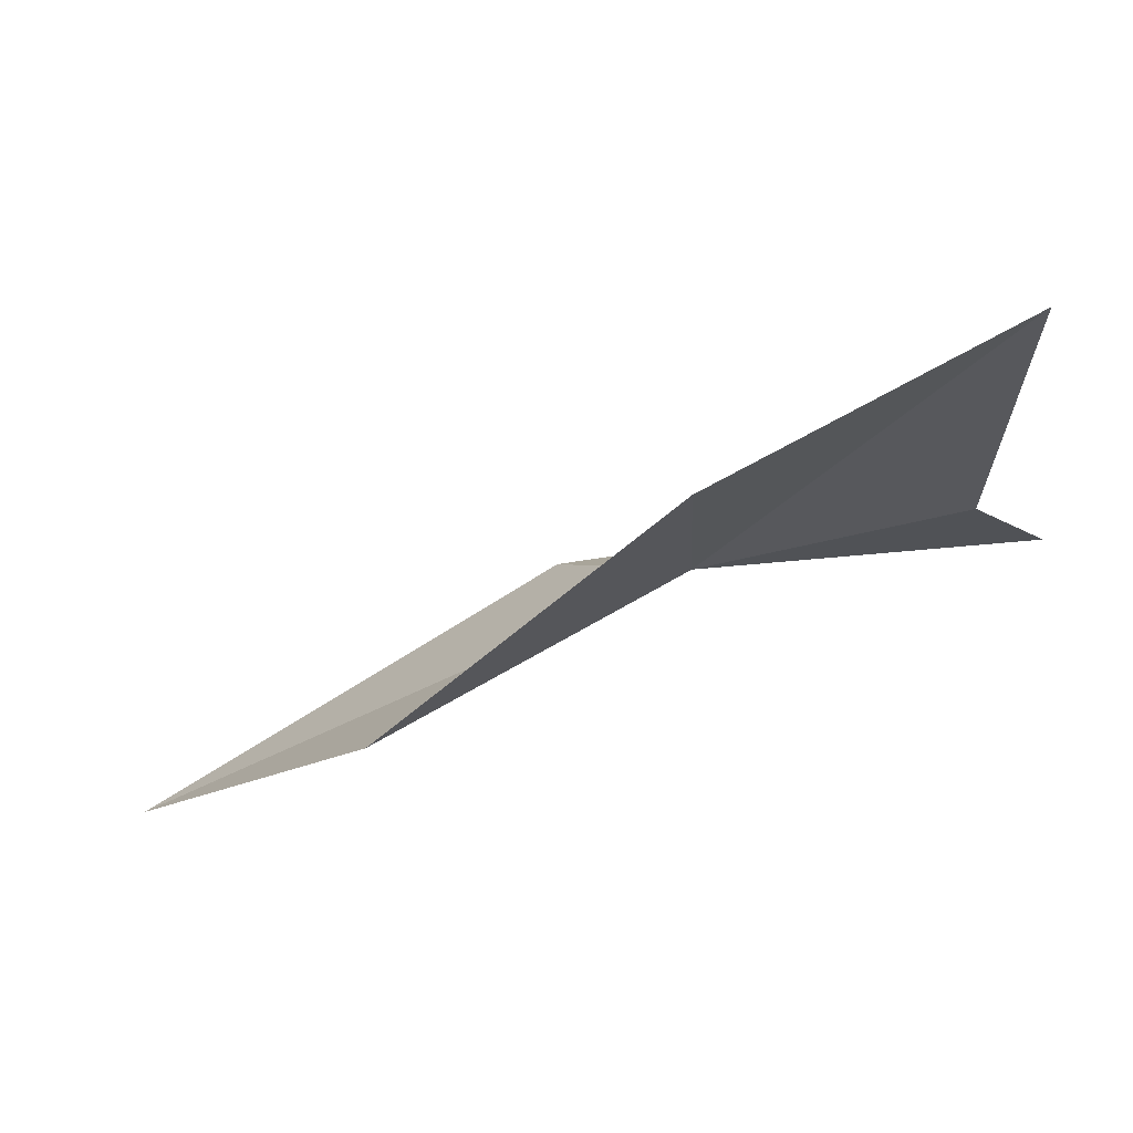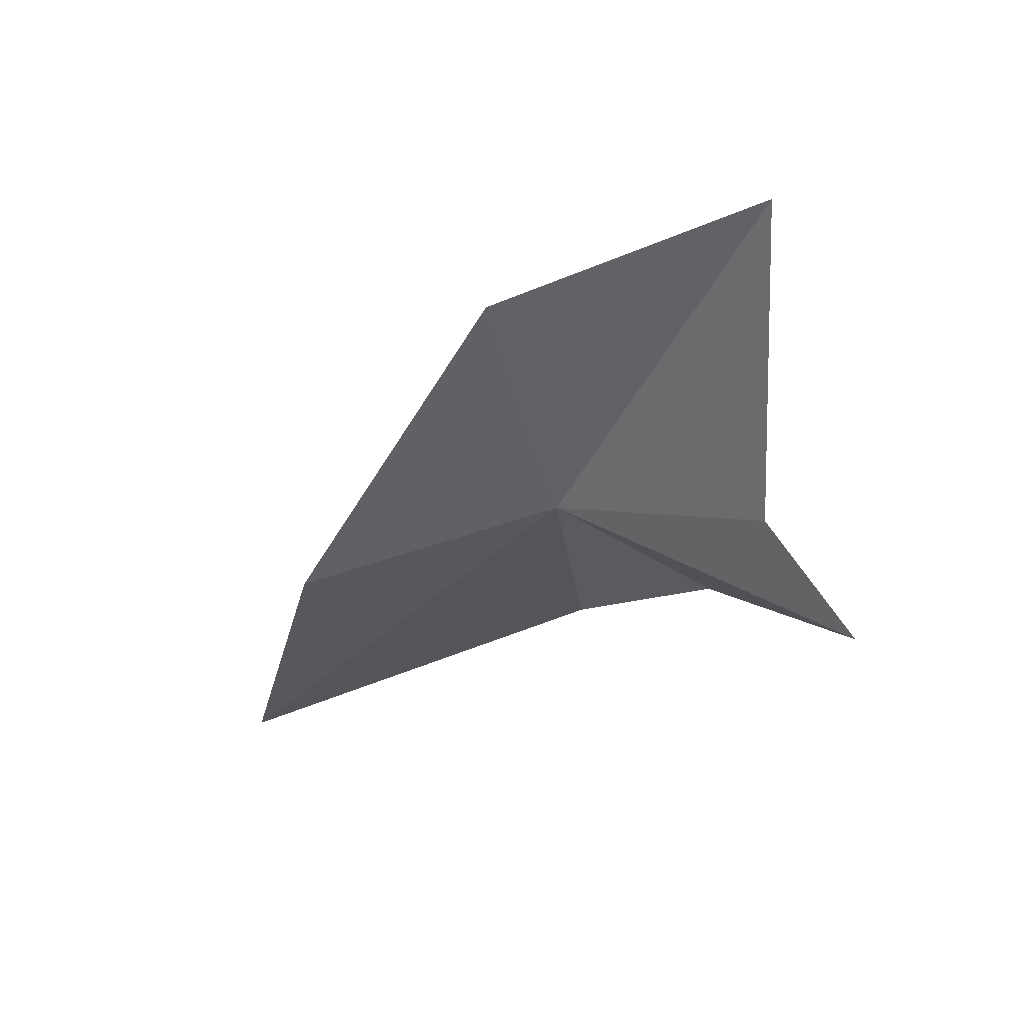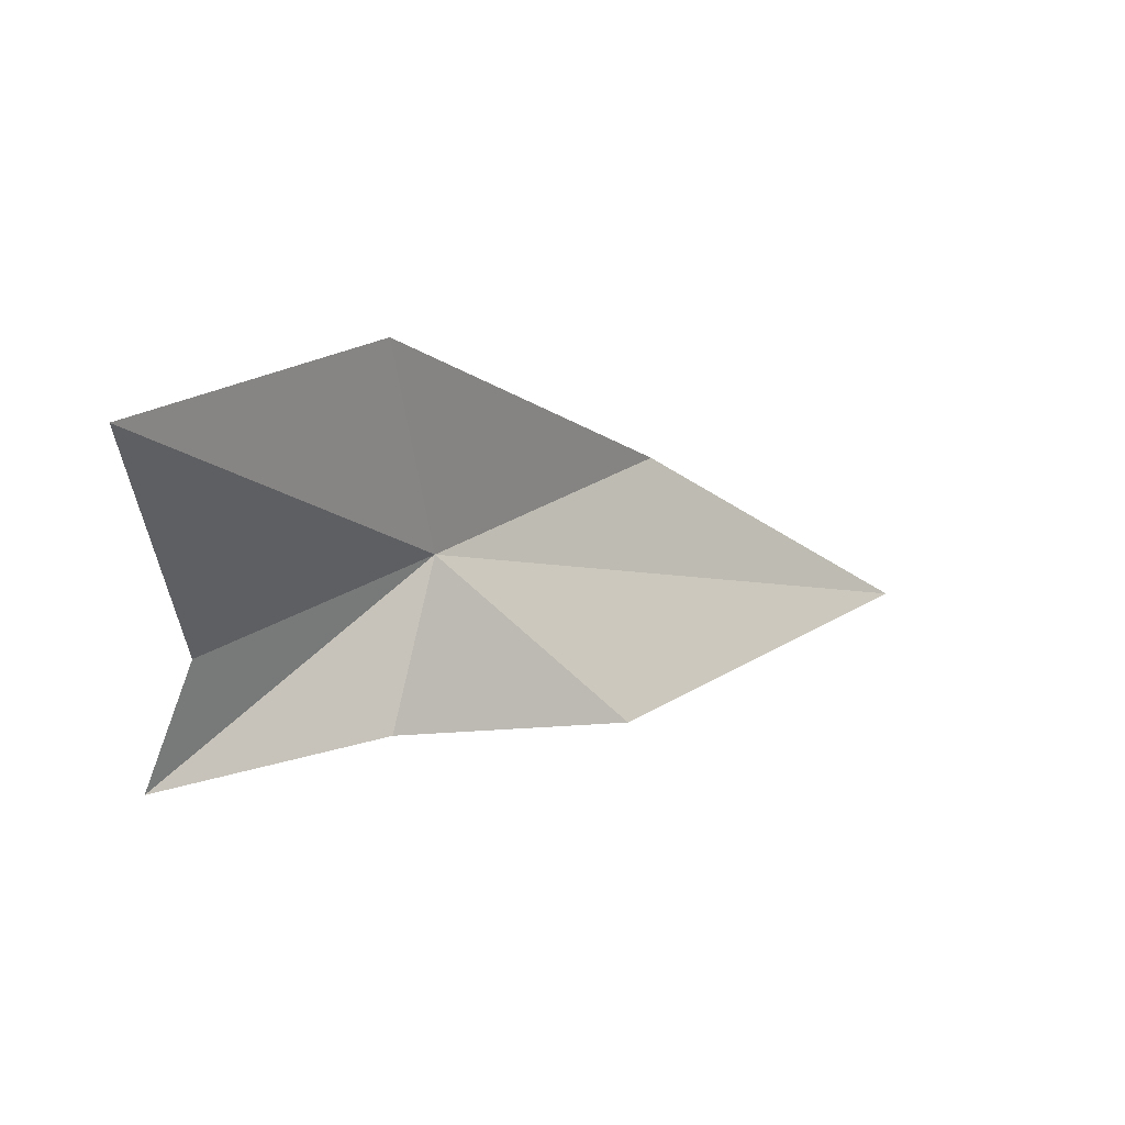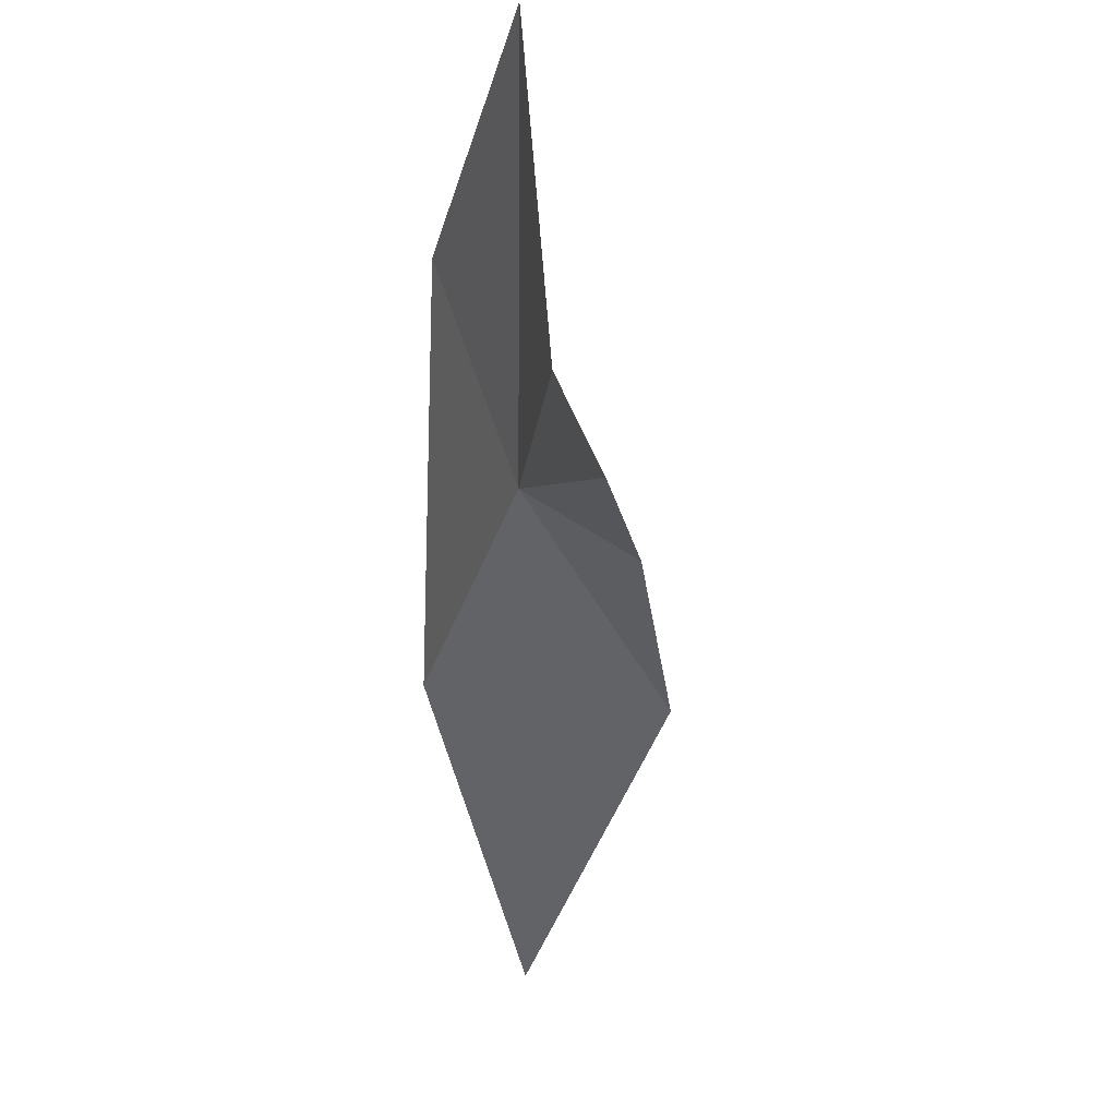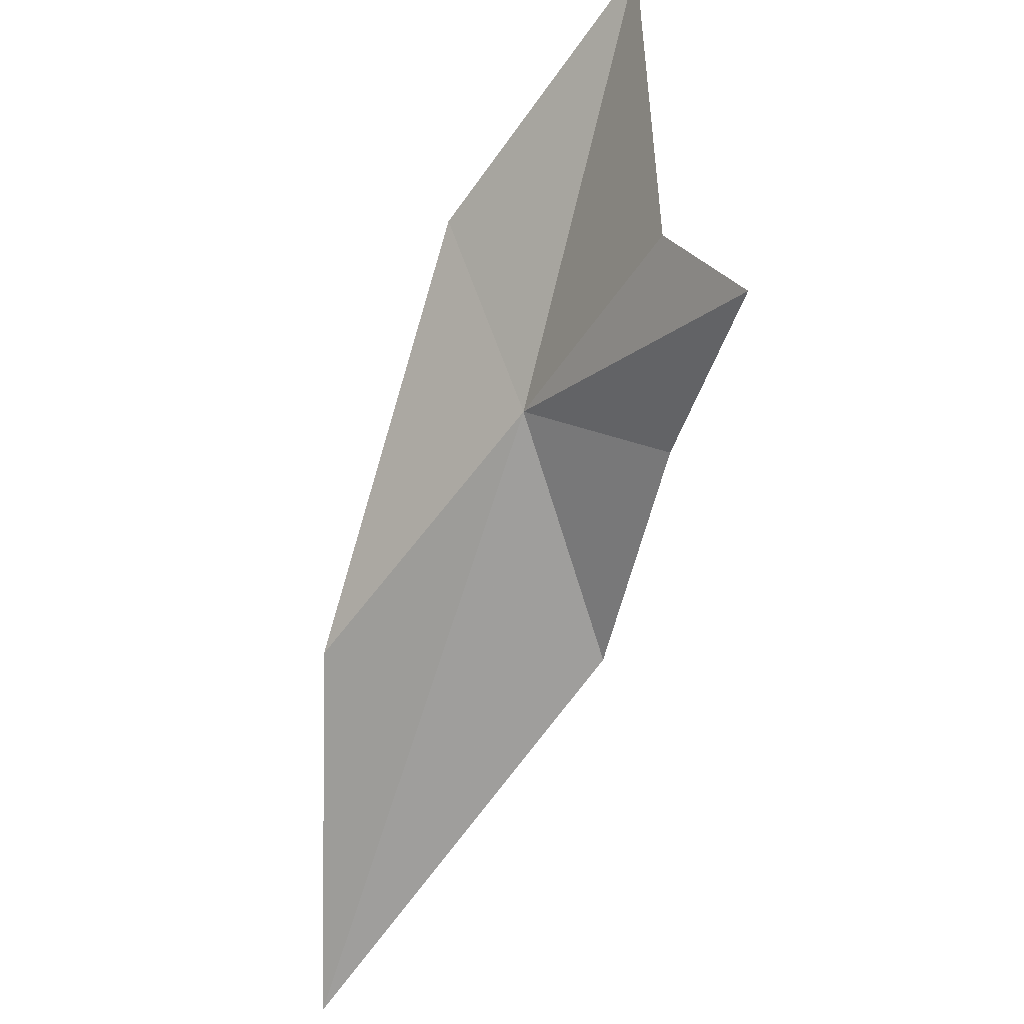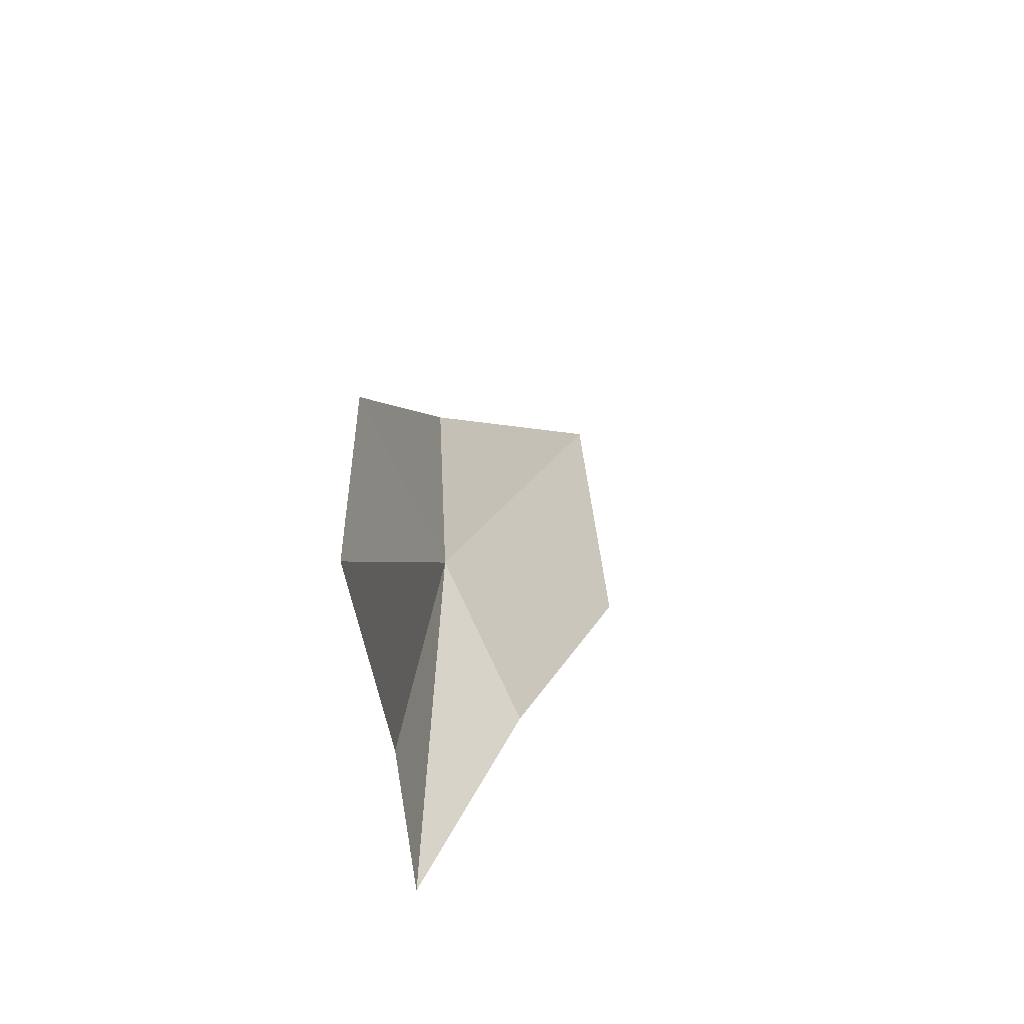
<metadata>
{"format":"obj","ext":"obj","renderer":"f3d","projection":"perspective","resolution":1024,"background":"white","views":[{"elev":54.3,"azim":-55.7,"up":"+Z"},{"elev":21.5,"azim":-5.7,"up":"+Z"},{"elev":53.5,"azim":92.8,"up":"+Z"},{"elev":-7.4,"azim":33.2,"up":"+Z"},{"elev":-28.7,"azim":10.2,"up":"+Z"},{"elev":52.5,"azim":49.1,"up":"+Z"}]}
</metadata>
<code>
v 57.11 100.9 45.16
v 59.95 100.3 43.63
v 61.77 96.33 44.31
v 58.08 104.4 41.46
v 51.21 109.9 36.4
v 52.34 104.7 42.19
v 55.73 100.2 49.31
v 60.03 96.6 52.04
v 60.28 97.17 46.24
f 1 3 2
f 1 2 4
f 1 5 6
f 1 6 7
f 1 7 8
f 1 8 9
f 1 4 5
f 1 9 3

</code>
